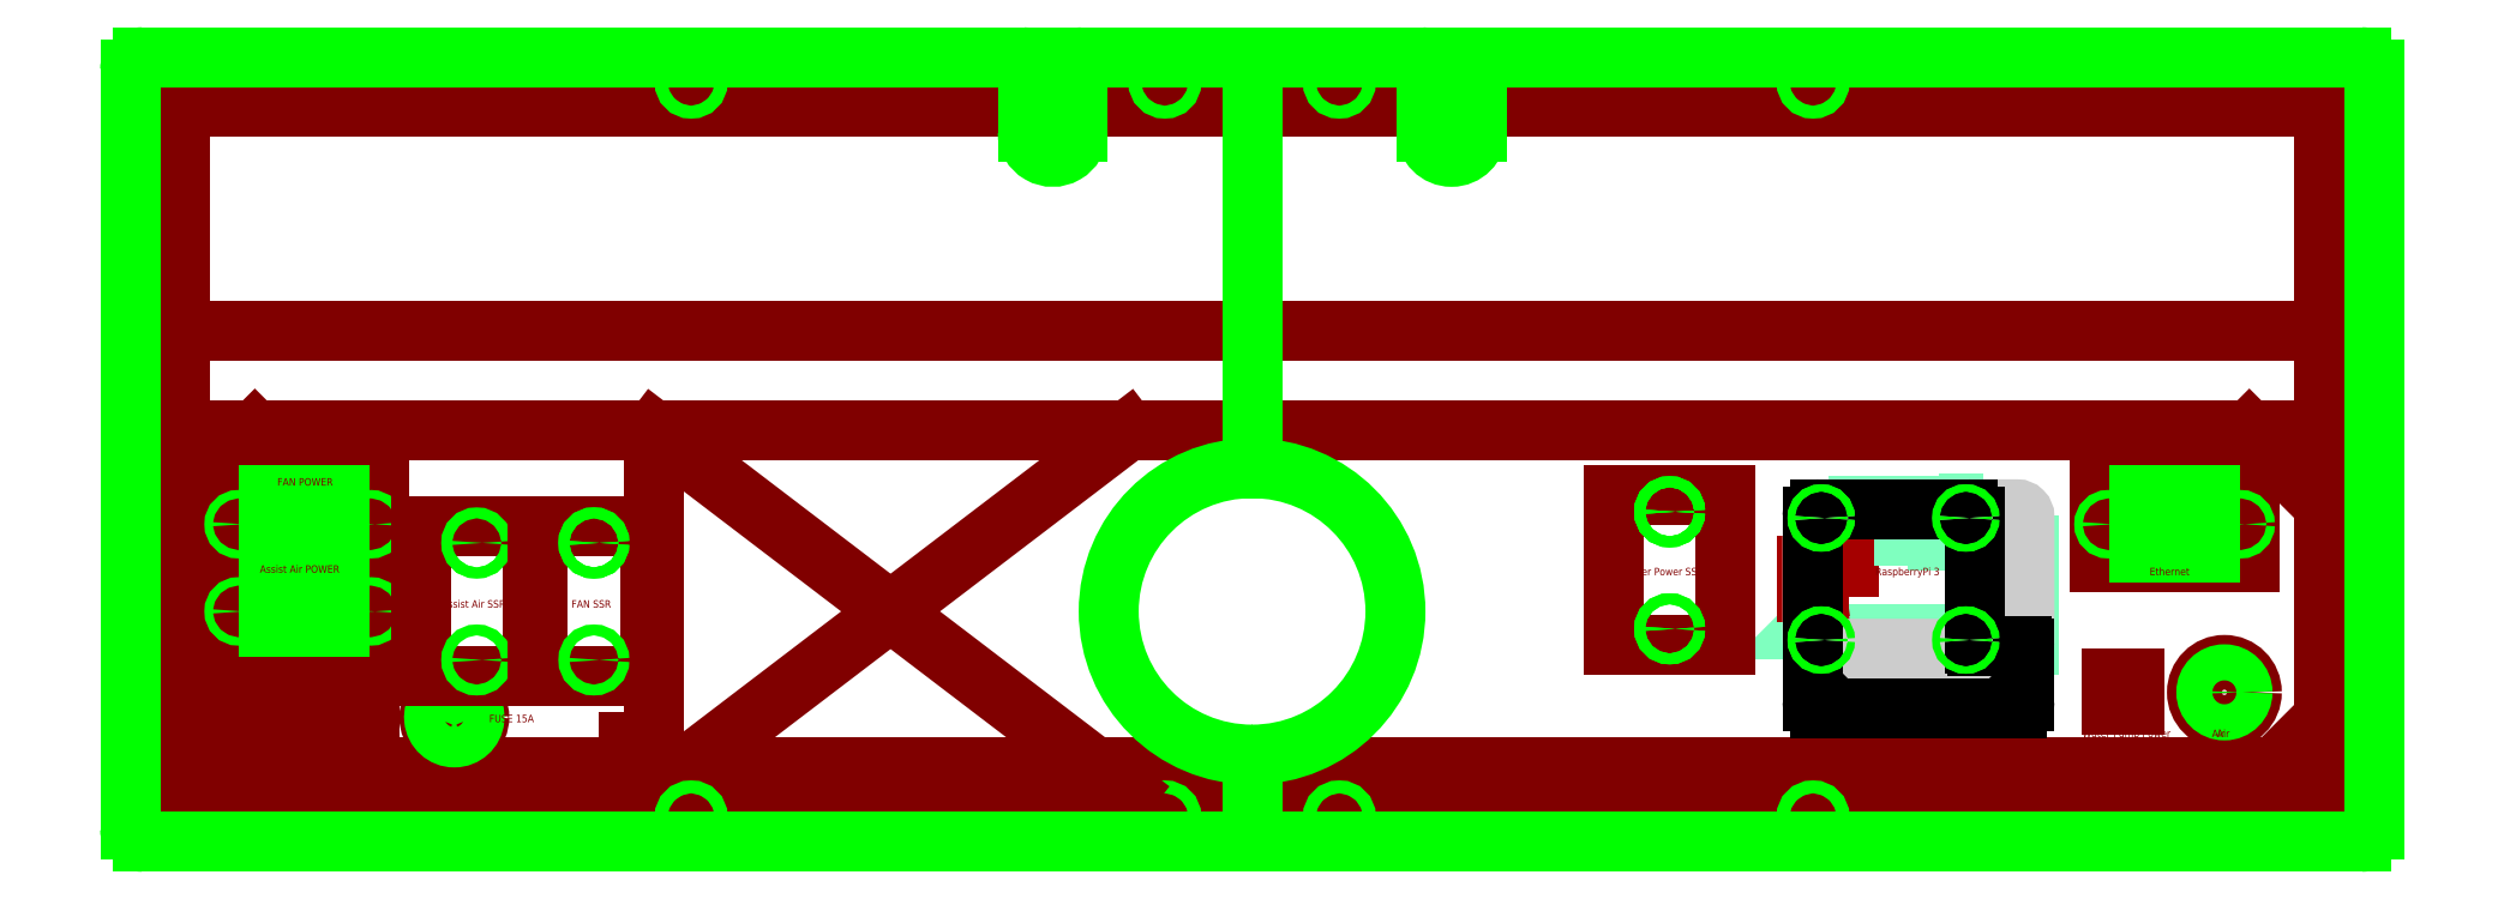
<metadata>
{"format":"dxf","ext":"dxf","renderer":"ezdxf+matplotlib","layout":"modelspace","background":"white","min_lineweight":24,"dpi":150}
</metadata>
<code>
0
SECTION
2
ENTITIES
0
CIRCLE
8
7PMMA
10
10
20
305
40
2.6
0
CIRCLE
8
7PMMA
10
890
20
305
40
2.6
0
CIRCLE
8
7PMMA
10
890
20
10
40
2.6
0
CIRCLE
8
7PMMA
10
10
20
10
40
2.6
0
LINE
8
1FRAME
10
20
20
-4.899e-15
11
20
21
315
0
LINE
8
1FRAME
10
1.561e-14
20
295
11
900
21
295
0
LINE
8
1FRAME
10
1.225e-15
20
20
11
900
21
20
0
LINE
8
1FRAME
10
880
20
-2.18e-13
11
880
21
315
0
LINE
8
1FRAME
10
1.01e-14
20
165
11
900
21
165
0
LINE
8
1FRAME
10
1.255e-14
20
205
11
900
21
205
0
LINE
8
1FRAME
10
210
20
20
11
210
21
165
0
LINE
8
1FRAME
10
200
20
40
11
210
21
40
0
LINE
8
1FRAME
10
200
20
20
11
200
21
40
0
LINE
8
1FRAME
10
20
20
50
11
50
21
20
0
LINE
8
1FRAME
10
50
20
165
11
20
21
135
0
LINE
8
1FRAME
10
850
20
165
11
880
21
135
0
LINE
8
1FRAME
10
880
20
50
11
850
21
20
0
LINE
8
1FRAME
10
1.837e-15
20
30
11
900
21
30
0
CIRCLE
8
7PMMA
10
90
20
50
40
1.7
0
CIRCLE
8
7PMMA
10
50
20
50
40
1.7
0
LINE
8
7PMMA
10
55
20
39
11
55
21
61
0
LINE
8
7PMMA
10
55
20
39
11
85
21
39
0
LINE
8
7PMMA
10
55
20
61
11
85
21
61
0
LINE
8
7PMMA
10
85
20
39
11
85
21
61
0
LINE
8
1FRAME
10
40
20
142.5
11
100
21
142.5
0
LINE
8
1FRAME
10
100
20
112.5
11
100
21
142.5
0
LINE
8
1FRAME
10
40
20
112.5
11
40
21
142.5
0
LINE
8
1FRAME
10
40
20
77.5
11
100
21
77.5
0
LINE
8
1FRAME
10
100
20
77.5
11
100
21
107.5
0
LINE
8
1FRAME
10
40
20
77.5
11
40
21
107.5
0
LINE
8
1FRAME
10
40
20
107.5
11
100
21
107.5
0
LINE
8
1FRAME
10
40
20
112.5
11
100
21
112.5
0
CIRCLE
8
7PMMA
10
43.5
20
127.5
40
1.7
0
CIRCLE
8
7PMMA
10
96.5
20
127.5
40
1.7
0
CIRCLE
8
7PMMA
10
96.5
20
92.5
40
1.7
0
CIRCLE
8
7PMMA
10
43.5
20
92.5
40
1.7
0
LINE
8
7PMMA
10
540
20
285
11
540
21
315
0
ARC
8
7PMMA
10
370
20
285
40
10
50
180
51
360
0
ARC
8
7PMMA
10
530
20
285
40
10
50
180
51
360
0
LINE
8
7PMMA
10
360
20
285
11
360
21
313
0
ARC
8
7PMMA
10
358
20
313
40
2
50
0
51
90
0
LINE
8
7PMMA
10
380
20
285
11
380
21
313
0
ARC
8
7PMMA
10
382
20
313
40
2
50
90
51
180
0
LINE
8
7PMMA
10
520
20
285
11
520
21
313
0
ARC
8
7PMMA
10
518
20
313
40
2
50
0
51
90
0
LINE
8
7PMMA
10
5
20
315
11
358
21
315
0
ARC
8
7PMMA
10
5
20
310
40
5
50
90
51
180
0
LINE
8
7PMMA
10
3.062e-16
20
5
11
1.898e-14
21
310
0
ARC
8
7PMMA
10
5
20
5
40
5
50
180
51
270
0
ARC
8
7PMMA
10
895
20
5
40
5
50
270
51
0
0
LINE
8
7PMMA
10
540
20
315
11
895
21
315
0
LINE
8
7PMMA
10
900
20
5
11
900
21
310
0
ARC
8
7PMMA
10
895
20
310
40
5
50
0
51
90
0
CIRCLE
8
7PMMA
10
415
20
305
40
2.6
0
CIRCLE
8
7PMMA
10
485
20
305
40
2.6
0
CIRCLE
8
7PMMA
10
485
20
10
40
2.6
0
CIRCLE
8
7PMMA
10
415
20
10
40
2.6
0
LINE
8
1FRAME
10
790
20
142.5
11
850
21
142.5
0
LINE
8
1FRAME
10
850
20
112.5
11
850
21
142.5
0
LINE
8
1FRAME
10
790
20
112.5
11
790
21
142.5
0
LINE
8
1FRAME
10
790
20
112.5
11
850
21
112.5
0
CIRCLE
8
7PMMA
10
793.5
20
127.5
40
1.7
0
CIRCLE
8
7PMMA
10
846.5
20
127.5
40
1.7
0
CIRCLE
8
1FRAME
10
840
20
60
40
11
0
CIRCLE
8
7PMMA
10
840
20
60
40
7.25
0
CIRCLE
8
7PMMA
10
800
20
60
40
3.2
0
LWPOLYLINE
8
RPI2_TOP_COMPONENTS
90
    5
70
    0
43
0
10
761.8
20
131
10
761.8
20
115.5
10
740.4
20
115.5
10
740.4
20
131
10
761.8
20
131
0
LWPOLYLINE
8
RPI2_TOP_COMPONENTS
90
    5
70
    0
43
0
10
675.6
20
89.8
10
675.6
20
88.2
10
676.3
20
88.2
10
676.3
20
89.8
10
675.6
20
89.8
0
LWPOLYLINE
8
RPI2_TOP_COMPONENTS
90
    5
70
    0
43
0
10
676
20
89.2
10
676.3
20
88.9
10
675.7
20
88.9
10
676
20
89.2
10
676
20
89.5
0
LWPOLYLINE
8
RPI2_TOP_COMPONENTS
90
    2
70
    0
43
0
10
675.7
20
89.2
10
676.3
20
89.2
0
LWPOLYLINE
8
RPI2_TOP_COMPONENTS
90
    2
70
    0
43
0
10
676
20
88.9
10
676
20
88.5
0
LWPOLYLINE
8
RPI2_TOP_COMPONENTS
90
    2
70
    0
43
0
10
676.3
20
89.6
10
675.6
20
89.6
0
LWPOLYLINE
8
RPI2_TOP_COMPONENTS
90
    2
70
    0
43
0
10
676.3
20
88.4
10
675.6
20
88.4
0
LWPOLYLINE
8
RPI2_TOP_COMPONENTS
90
    6
70
    0
43
0
10
675.6
20
88.35
10
675.3
20
88.35
10
675.2
20
88.45
10
675.2
20
89.55
10
675.3
20
89.65
10
675.6
20
89.65
0
LWPOLYLINE
8
RPI2_TOP_COMPONENTS
90
    5
70
    0
43
0
10
675.6
20
86.2
10
675.6
20
84.6
10
676.3
20
84.6
10
676.3
20
86.2
10
675.6
20
86.2
0
LWPOLYLINE
8
RPI2_TOP_COMPONENTS
90
    5
70
    0
43
0
10
676
20
85.6
10
676.3
20
85.3
10
675.7
20
85.3
10
676
20
85.6
10
676
20
85.9
0
LWPOLYLINE
8
RPI2_TOP_COMPONENTS
90
    2
70
    0
43
0
10
675.7
20
85.6
10
676.3
20
85.6
0
LWPOLYLINE
8
RPI2_TOP_COMPONENTS
90
    2
70
    0
43
0
10
676
20
85.3
10
676
20
84.9
0
LWPOLYLINE
8
RPI2_TOP_COMPONENTS
90
    2
70
    0
43
0
10
676.3
20
86
10
675.6
20
86
0
LWPOLYLINE
8
RPI2_TOP_COMPONENTS
90
    2
70
    0
43
0
10
676.3
20
84.8
10
675.6
20
84.8
0
LWPOLYLINE
8
RPI2_TOP_COMPONENTS
90
    6
70
    0
43
0
10
675.6
20
84.75
10
675.3
20
84.75
10
675.2
20
84.85
10
675.2
20
85.95
10
675.3
20
86.05
10
675.6
20
86.05
0
LWPOLYLINE
8
RPI2_TOP_COMPONENTS
90
    5
70
    0
43
0
10
681.9
20
83.5
10
732.7
20
83.5
10
732.7
20
78.5
10
681.9
20
78.5
10
681.9
20
83.5
0
LWPOLYLINE
8
RPI2_TOP_COMPONENTS
90
    5
70
    0
43
0
10
681.6
20
134.1
10
689.1
20
134.1
10
689.1
20
128.8
10
681.6
20
128.8
10
681.6
20
134.1
0
LWPOLYLINE
8
RPI2_TOP_COMPONENTS
90
    5
70
    0
43
0
10
681.4
20
134.7
10
689.4
20
134.7
10
689.4
20
134.1
10
681.4
20
134.1
10
681.4
20
134.7
0
LWPOLYLINE
8
RPI2_BOTTOM_COMPONENTS
90
    3
70
    0
43
0
10
677.9
20
86.5
42
-1
10
675.7
20
86.5
42
-1
10
677.9
20
86.5
42
-1
0
LWPOLYLINE
8
RPI2_BOTTOM_COMPONENTS
90
    3
70
    0
43
0
10
677.9
20
89
42
-1
10
675.7
20
89
42
-1
10
677.9
20
89
42
-1
0
LWPOLYLINE
8
RPI2_TOP_COMPONENTS
90
    7
70
    0
43
0
10
761.8
20
93.07
10
744.1
20
93.07
10
744.1
20
79.93
10
761.8
20
79.93
10
761.8
20
93.85
10
761.3
20
93.85
10
761.3
20
93.07
0
LWPOLYLINE
8
RPI2_TOP_COMPONENTS
90
    4
70
    0
43
0
10
761.8
20
79.93
10
761.8
20
79.15
10
761.3
20
79.15
10
761.3
20
79.93
0
LWPOLYLINE
8
RPI2_TOP_COMPONENTS
90
    7
70
    0
43
0
10
761.8
20
111.1
10
744.1
20
111.1
10
744.1
20
97.93
10
761.8
20
97.93
10
761.8
20
111.8
10
761.3
20
111.8
10
761.3
20
111.1
0
LWPOLYLINE
8
RPI2_TOP_COMPONENTS
90
    4
70
    0
43
0
10
761.8
20
97.93
10
761.8
20
97.15
10
761.3
20
97.15
10
761.3
20
97.93
0
LWPOLYLINE
8
RPI2_TOP_COMPONENTS
90
    5
70
    0
43
0
10
724.8
20
133.5
10
731.8
20
133.5
10
731.8
20
121
10
724.8
20
121
10
724.8
20
133.5
0
LWPOLYLINE
8
RPI2_TOP_COMPONENTS
90
    5
70
    0
43
0
10
725.3
20
136
10
731.3
20
136
10
731.3
20
133.5
10
725.3
20
133.5
10
725.3
20
136
0
LWPOLYLINE
8
RPI2_BOTTOM_COMPONENTS
90
    5
70
    0
43
0
10
689.3
20
98.12
10
689.3
20
111.2
10
675.3
20
111.2
10
675.3
20
98.12
10
689.3
20
98.12
0
LWPOLYLINE
8
RPI2_BOTTOM_COMPONENTS
90
    5
70
    0
43
0
10
675.3
20
100
10
675.3
20
111
10
672.5
20
111
10
672.5
20
100
10
675.3
20
100
0
LWPOLYLINE
8
RPI2_TOP_COMPONENTS
90
    5
70
    0
43
0
10
699.5
20
122.8
10
699.5
20
135
10
714
20
135
10
714
20
122.8
10
699.5
20
122.8
0
LWPOLYLINE
8
RPI2_BOARD
90
    8
70
    1
43
0
10
677.8
20
133.5
10
756.8
20
133.5
42
-0.4142
10
759.8
20
130.5
10
759.8
20
80.5
42
-0.4142
10
756.8
20
77.5
10
677.8
20
77.5
42
-0.4142
10
674.8
20
80.5
10
674.8
20
130.5
42
-0.4142
0
LINE
8
RP-2_DIMENSION
10
674.8
20
56.5
11
674.8
21
130.5
0
ARC
8
RP-2_DIMENSION
10
677.8
20
130.5
40
3
50
90
51
180
0
LINE
8
RP-2_DIMENSION
10
677.8
20
133.5
11
736.8
21
133.5
0
ARC
8
RP-2_DIMENSION
10
736.8
20
130.5
40
3
50
0
51
90
0
LINE
8
RP-2_DIMENSION
10
739.8
20
130.5
11
739.8
21
79.5
0
ARC
8
RP-2_DIMENSION
10
677.8
20
56.5
40
3
50
180
51
270
0
LINE
8
RP-2_DIMENSION
10
677.8
20
53.5
11
756.8
21
53.5
0
ARC
8
RP-2_DIMENSION
10
756.8
20
56.5
40
3
50
270
51
0
0
LINE
8
RP-2_DIMENSION
10
740.8
20
78.5
11
758.8
21
78.5
0
ARC
8
RP-2_DIMENSION
10
758.8
20
77.5
40
1
50
0
51
90
0
LINE
8
RP-2_DIMENSION
10
759.8
20
77.5
11
759.8
21
56.5
0
ARC
8
RP-2_DIMENSION
10
740.8
20
79.5
40
1
50
180
51
270
0
CIRCLE
8
RPI2_BOARD
10
736.3
20
81
40
1.3
0
CIRCLE
8
RPI2_BOARD
10
678.3
20
81
40
1.3
0
CIRCLE
8
RPI2_BOARD
10
678.3
20
130
40
1.3
0
CIRCLE
8
RPI2_BOARD
10
736.3
20
130
40
1.3
0
CIRCLE
8
RP-2_DIMENSION
10
678.3
20
57
40
1.6
0
CIRCLE
8
RP-2_DIMENSION
10
756.3
20
57
40
1.6
0
CIRCLE
8
7PMMA
10
678.3
20
130
40
1.5
0
CIRCLE
8
7PMMA
10
736.3
20
130
40
1.5
0
CIRCLE
8
7PMMA
10
736.3
20
81
40
1.5
0
CIRCLE
8
7PMMA
10
678.3
20
81
40
1.5
0
LINE
8
7PMMA
10
55.8
20
116
11
55.8
21
139
0
LINE
8
7PMMA
10
55.8
20
116
11
84.2
21
116
0
LINE
8
7PMMA
10
55.8
20
139
11
84.2
21
139
0
LINE
8
7PMMA
10
84.2
20
116
11
84.2
21
139
0
LINE
8
7PMMA
10
55.8
20
104
11
84.2
21
104
0
LINE
8
7PMMA
10
84.2
20
81
11
84.2
21
104
0
LINE
8
7PMMA
10
55.8
20
81
11
55.8
21
104
0
LINE
8
7PMMA
10
55.8
20
81
11
84.2
21
81
0
LINE
8
7PMMA
10
805.8
20
139
11
834.2
21
139
0
LINE
8
7PMMA
10
834.2
20
116
11
834.2
21
139
0
LINE
8
7PMMA
10
805.8
20
116
11
805.8
21
139
0
LINE
8
7PMMA
10
805.8
20
116
11
834.2
21
116
0
LINE
8
1FRAME
10
210
20
165
11
400
21
20
0
LINE
8
1FRAME
10
210
20
20
11
400
21
165
0
LINE
8
1FRAME
10
795
20
55.1
11
795
21
65.6
0
LINE
8
1FRAME
10
795
20
55.1
11
804
21
55.1
0
LINE
8
1FRAME
10
795
20
65.6
11
804
21
65.6
0
LINE
8
1FRAME
10
804
20
55.1
11
804
21
65.6
0
LINE
8
7PMMA
10
450
20
150
11
450
21
315
0
LINE
8
7PMMA
10
450
20
-1.102e-13
11
450
21
35
0
LINE
8
1FRAME
10
44
20
62
11
96
21
62
0
LINE
8
1FRAME
10
44
20
38
11
96
21
38
0
LINE
8
1FRAME
10
44
20
38
11
44
21
62
0
LINE
8
1FRAME
10
96
20
38
11
96
21
62
0
CIRCLE
8
7PMMA
10
186
20
120
40
2.2
0
CIRCLE
8
7PMMA
10
139
20
120
40
2.2
0
CIRCLE
8
7PMMA
10
675
20
305
40
2.6
0
CIRCLE
8
7PMMA
10
675
20
10
40
2.6
0
CIRCLE
8
7PMMA
10
225
20
10
40
2.6
0
CIRCLE
8
7PMMA
10
225
20
305
40
2.6
0
MTEXT
8
1FRAME
10
783
20
45
30
0
40
3
41
38.5
71
    1
72
    1
1
Water Pump Power\P
7
standard
210
0
220
0
230
1
50
0
73
    2
44
1
0
MTEXT
8
1FRAME
10
810
20
110
30
0
40
3
41
16.67
71
    1
72
    1
1
Ethernet
7
standard
210
0
220
0
230
1
50
0
73
    2
44
1
0
MTEXT
8
1FRAME
10
837
20
45
30
0
40
3
41
5
71
    1
72
    1
1
Air
7
standard
210
0
220
0
230
1
50
0
73
    2
44
1
0
MTEXT
8
1FRAME
10
835
20
45
30
0
40
3
41
5
71
    1
72
    1
1
Air
7
standard
210
0
220
0
230
1
50
0
73
    2
44
1
0
LINE
8
7PMMA
10
382
20
315
11
450
21
315
0
LINE
8
7PMMA
10
450
20
315
11
518
21
315
0
LINE
8
7PMMA
10
5
20
0
11
450
21
0
0
LINE
8
7PMMA
10
450
20
0
11
895
21
0
0
ARC
8
7PMMA
10
450
20
92.5
40
57.5
50
90
51
270
0
ARC
8
7PMMA
10
450
20
92.5
40
57.5
50
270
51
450
0
MTEXT
8
1FRAME
10
290
20
40
30
0
40
3
41
40.5
71
    1
72
    1
1
Laser Power Supply\P
7
standard
210
0
220
0
230
1
50
0
73
    2
44
1
0
CIRCLE
8
1FRAME
10
130
20
50
40
10
0
ARC
8
7PMMA
10
130
20
50
40
8.1
50
100.9
51
439.1
0
ARC
8
7PMMA
10
130
20
57.5
40
1.6
50
16.46
51
163.5
0
MTEXT
8
1FRAME
10
144
20
51
30
0
40
3
41
18.25
71
    1
72
    1
1
FUSE 15A\P
7
standard
210
0
220
0
230
1
50
0
73
    2
44
1
0
LINE
8
1FRAME
10
161.5
20
66.5
11
116.5
21
66.5
0
LINE
8
1FRAME
10
116.5
20
126.5
11
116.5
21
66.5
0
LINE
8
1FRAME
10
161.5
20
126.5
11
161.5
21
66.5
0
LINE
8
1FRAME
10
161.5
20
126.5
11
116.5
21
126.5
0
CIRCLE
8
7PMMA
10
139
20
73
40
2.2
0
CIRCLE
8
7PMMA
10
139
20
120
40
2.2
0
LINE
8
1FRAME
10
208.5
20
66.5
11
163.5
21
66.5
0
LINE
8
1FRAME
10
163.5
20
126.5
11
163.5
21
66.5
0
LINE
8
1FRAME
10
208.5
20
126.5
11
208.5
21
66.5
0
LINE
8
1FRAME
10
208.5
20
126.5
11
163.5
21
126.5
0
CIRCLE
8
7PMMA
10
186
20
73
40
2.2
0
CIRCLE
8
7PMMA
10
186
20
120
40
2.2
0
CIRCLE
8
7PMMA
10
186
20
120
40
2.2
0
LINE
8
1FRAME
10
595
20
139
11
640
21
139
0
LINE
8
1FRAME
10
640
20
79
11
640
21
139
0
LINE
8
1FRAME
10
595
20
79
11
595
21
139
0
LINE
8
1FRAME
10
595
20
79
11
640
21
79
0
CIRCLE
8
7PMMA
10
617.5
20
132.5
40
2.2
0
CIRCLE
8
7PMMA
10
617.5
20
85.5
40
2.2
0
CIRCLE
8
7PMMA
10
617.5
20
85.5
40
2.2
0
CIRCLE
8
7PMMA
10
617.5
20
132.5
40
2.2
0
CIRCLE
8
7PMMA
10
617.5
20
132.5
40
2.2
0
MTEXT
8
1FRAME
10
125
20
97
30
0
40
3
41
30.5
71
    1
72
    1
1
Assist Air SSR\P
7

210
0
220
0
230
1
50
0
73
    2
44
1
0
MTEXT
8
1FRAME
10
177
20
97
30
0
40
3
41
17.25
71
    1
72
    1
1
FAN SSR
7

210
0
220
0
230
1
50
0
73
    2
44
1
0
MTEXT
8
1FRAME
10
59
20
146
30
0
40
3
41
23.25
71
    1
72
    1
1
FAN POWER\P
7

210
0
220
0
230
1
50
0
73
    2
44
1
0
MTEXT
8
1FRAME
10
52
20
111
30
0
40
3
41
36.5
71
    1
72
    1
1
Assist Air POWER
7

210
0
220
0
230
1
50
0
73
    2
44
1
0
MTEXT
8
1FRAME
10
65
20
66
30
0
40
3
41
10.33
71
    1
72
    1
1
AC-IN\P
7

210
0
220
0
230
1
50
0
73
    2
44
1
0
MTEXT
8
1FRAME
10
600
20
110
30
0
40
3
41
35.17
71
    1
72
    1
1
Laser Power SSR
7

210
0
220
0
230
1
50
0
73
    2
44
1
0
MTEXT
8
1FRAME
10
700
20
110
30
0
40
3
41
27.92
71
    1
72
    1
1
RaspberryPi 3
7

210
0
220
0
230
1
50
0
73
    2
44
1
0
ENDSEC
0
EOF

</code>
